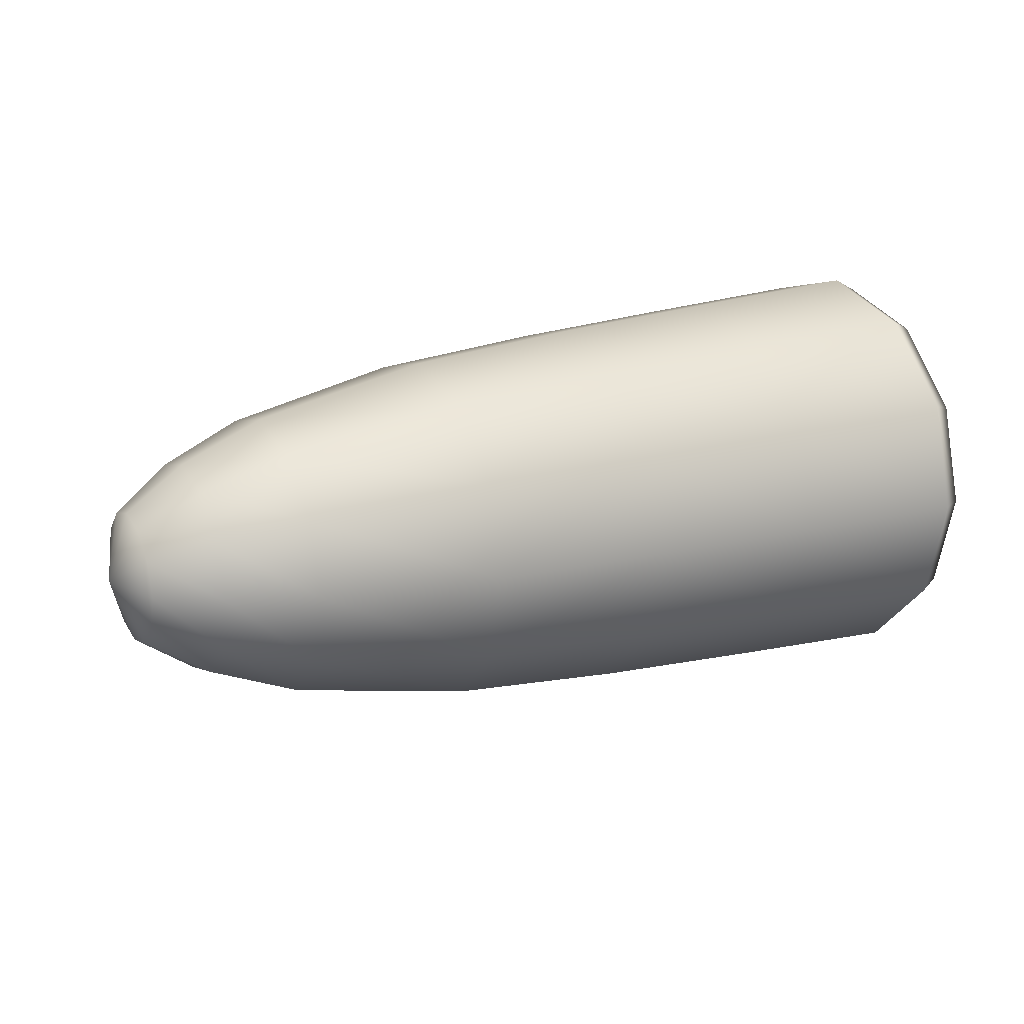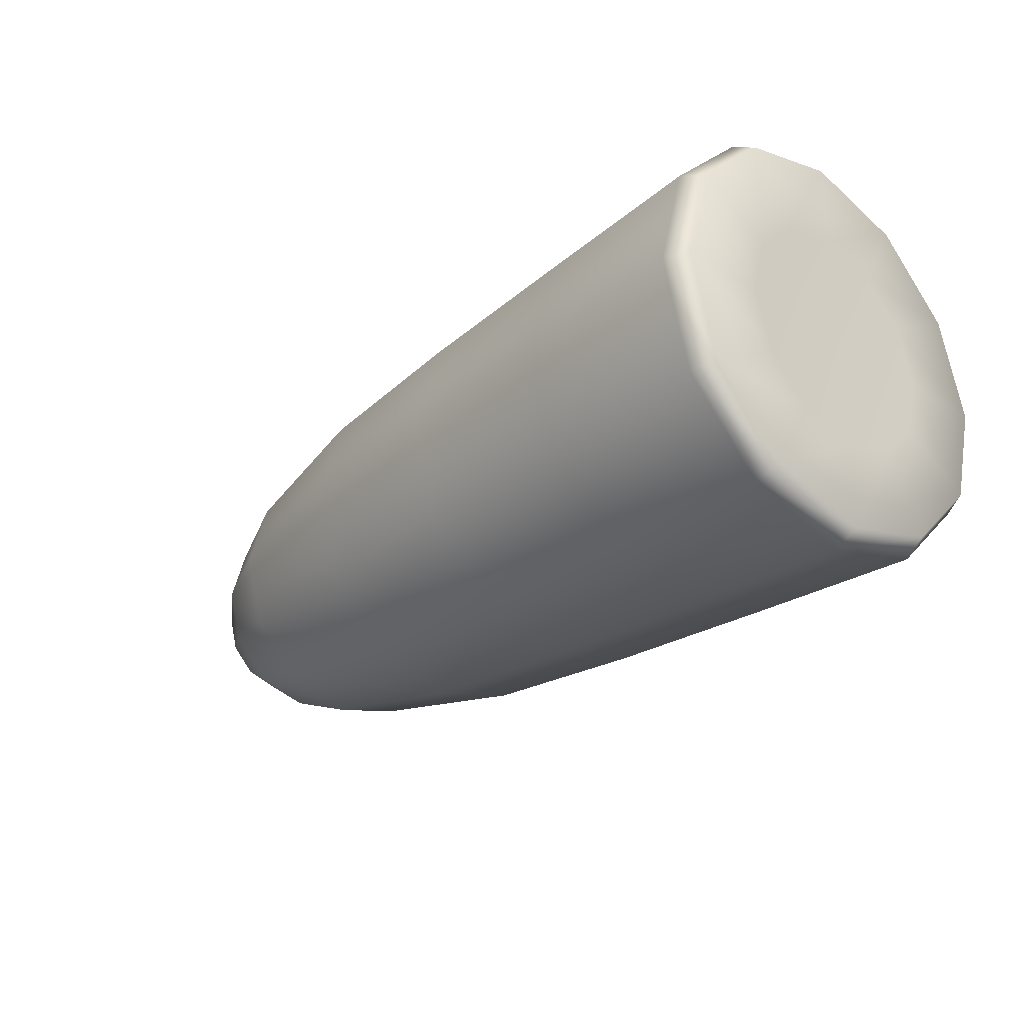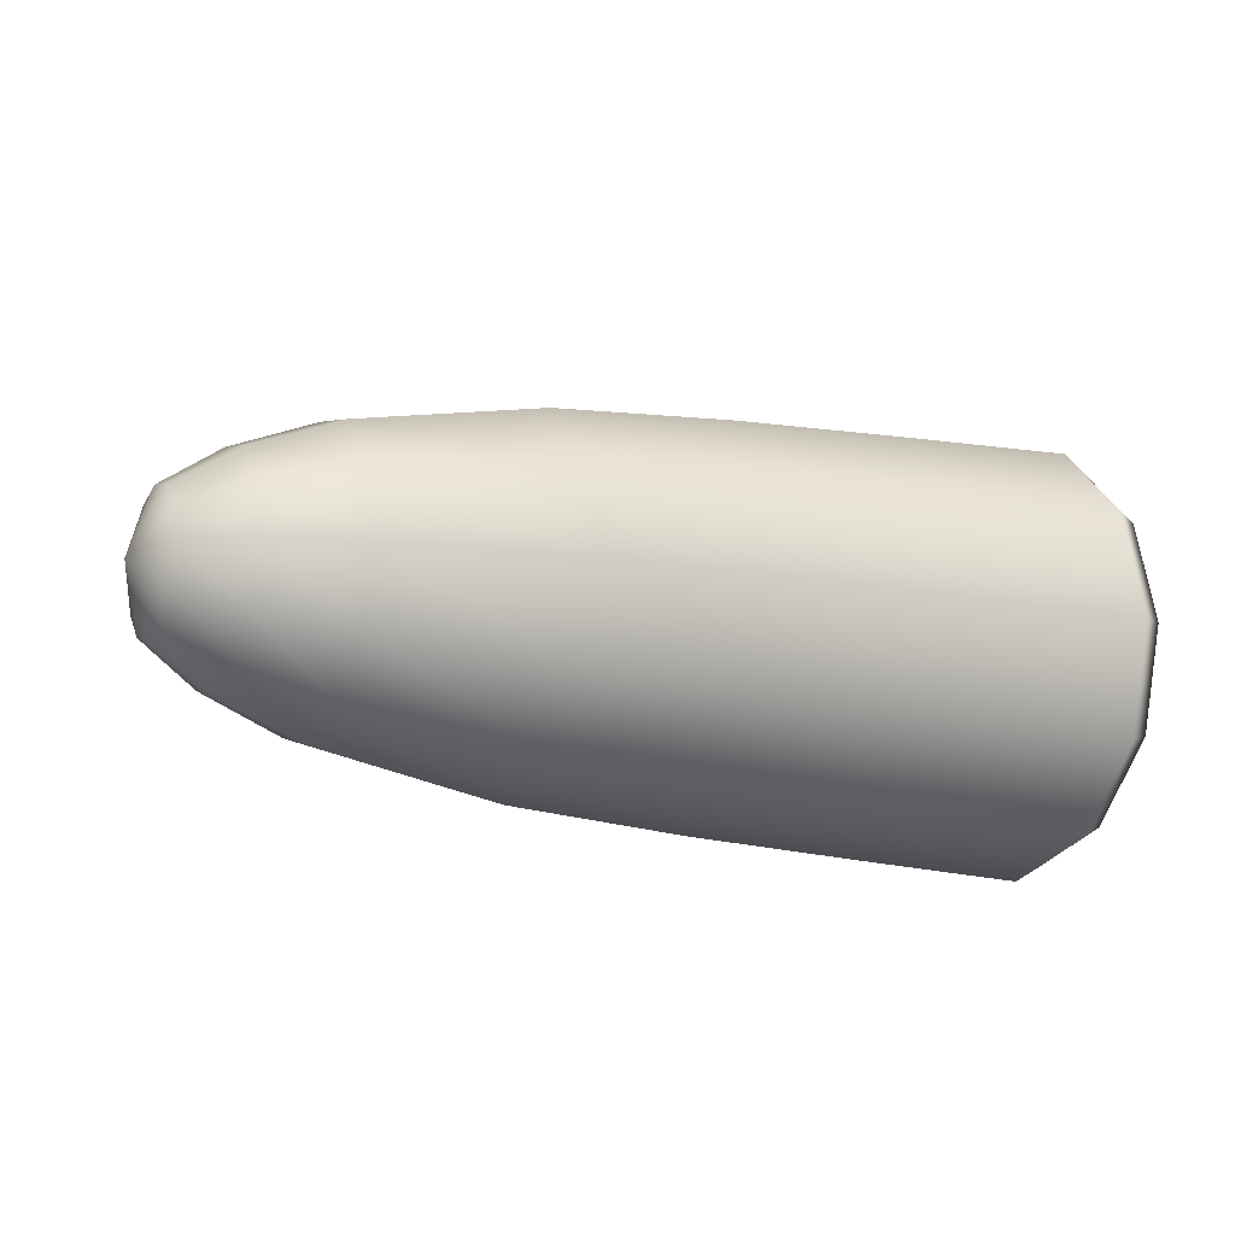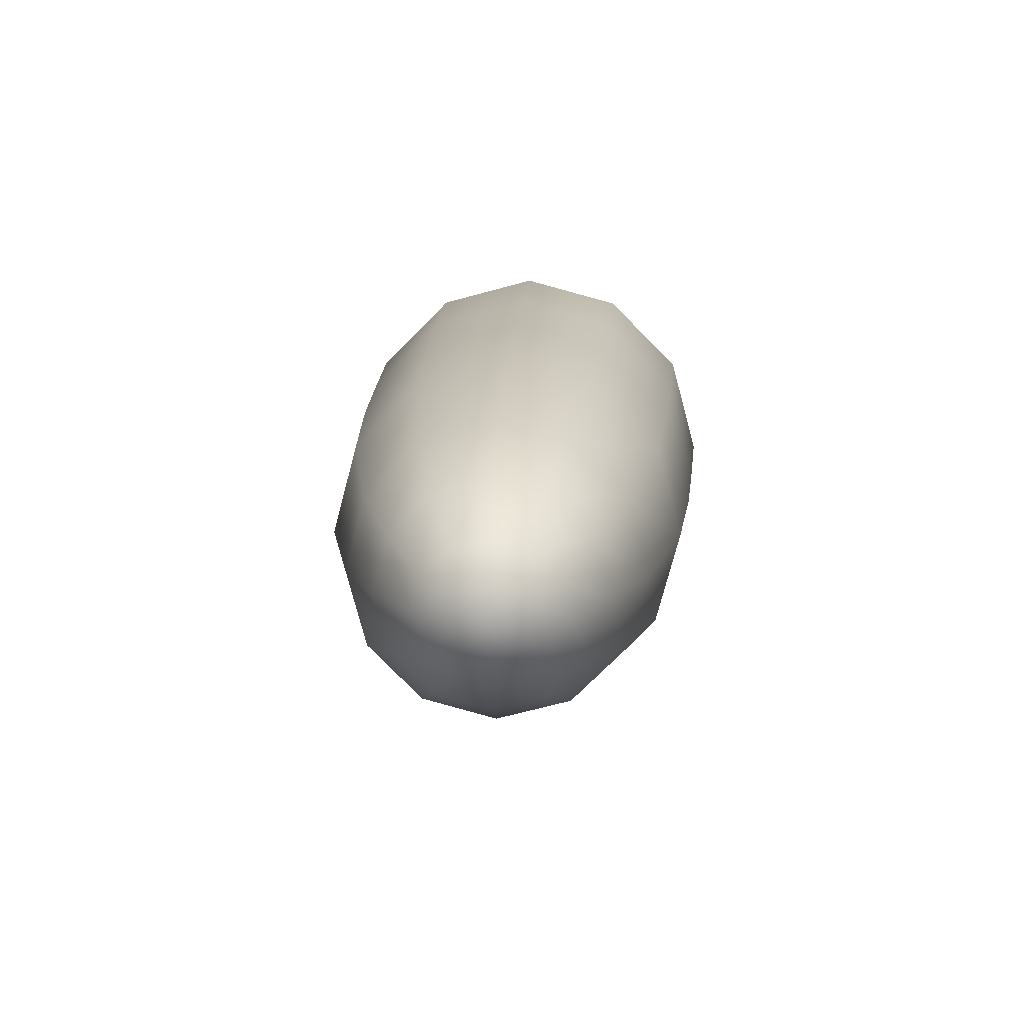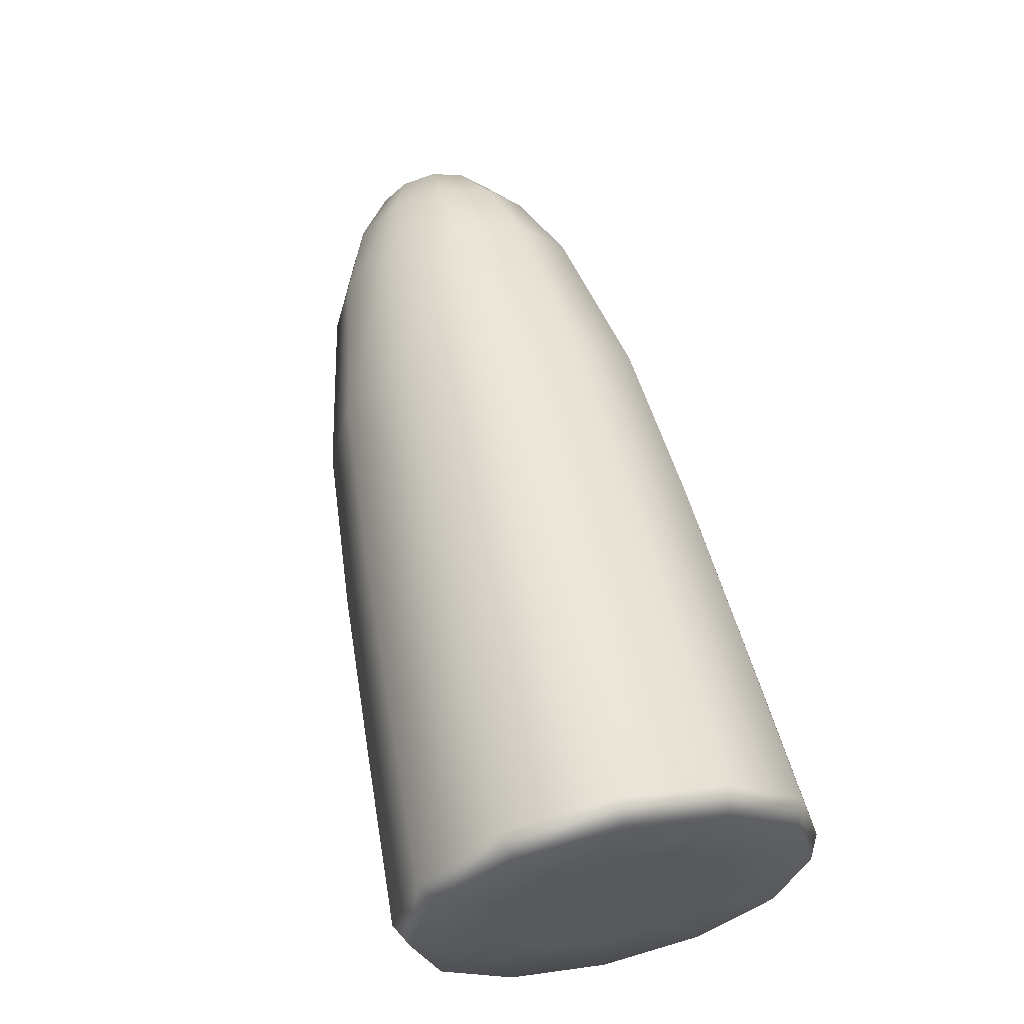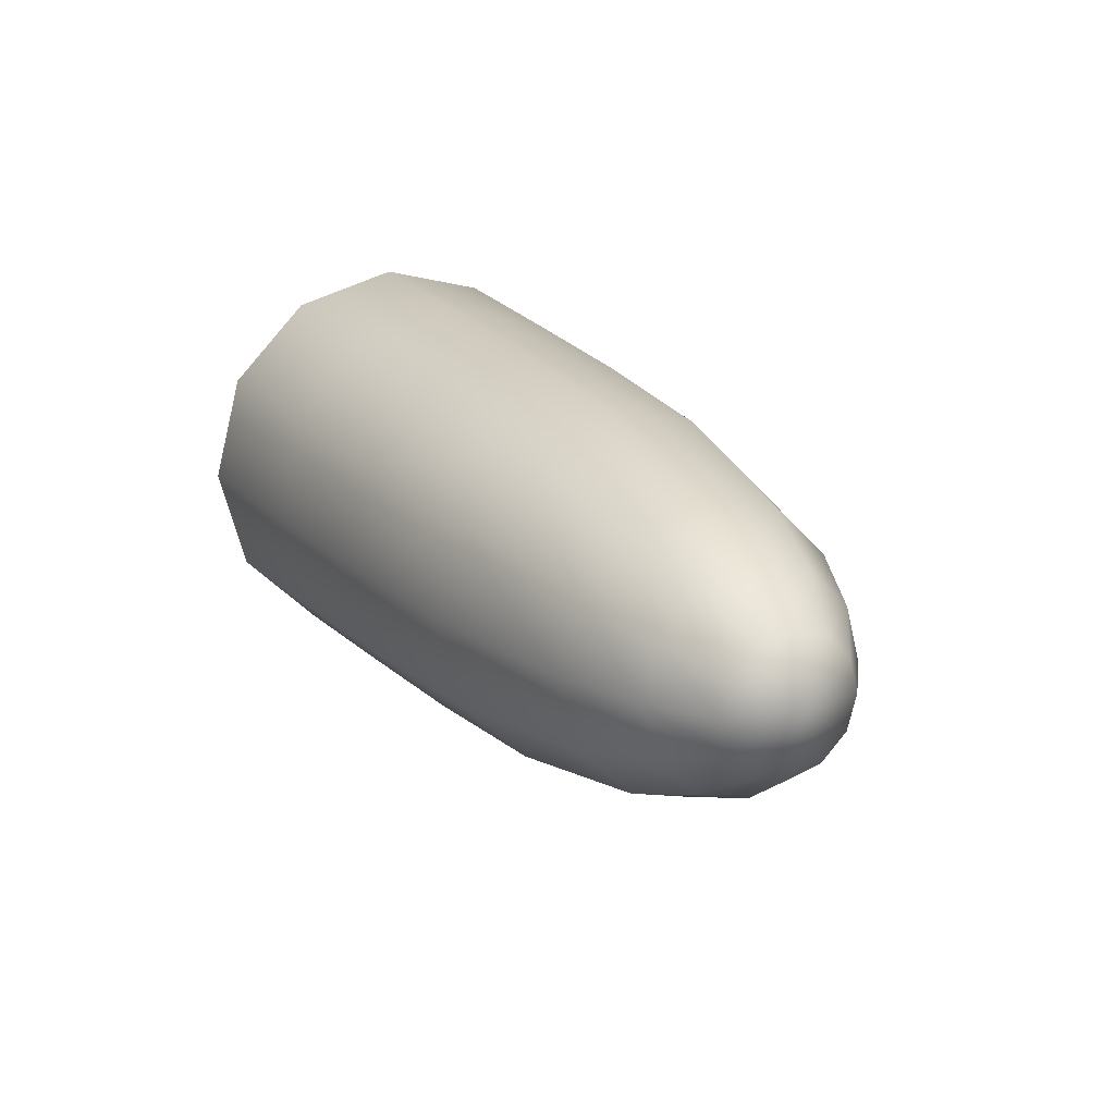
<metadata>
{"format":"obj","ext":"obj","renderer":"f3d","projection":"perspective","resolution":1024,"background":"white","views":[{"elev":18.3,"azim":-28.6,"up":"+Y"},{"elev":-29.2,"azim":47.3,"up":"+Y"},{"elev":-13.9,"azim":-26.5,"up":"+Z"},{"elev":11.8,"azim":-87.0,"up":"+Y"},{"elev":59.6,"azim":77.4,"up":"+Z"},{"elev":18.8,"azim":-116.7,"up":"+Y"}]}
</metadata>
<code>
g default
v -1.061 -0.1434 -0.08031
v -1.061 -0.08461 -0.1391
v -1.061 -0.004301 -0.1606
v -1.061 0.076 -0.1391
v -1.061 0.1348 -0.0803
v -1.061 0.1563 0
v -1.061 0.1348 0.08031
v -1.061 0.076 0.1391
v -1.061 -0.004302 0.1606
v -1.061 -0.08461 0.1391
v -1.061 -0.1434 0.0803
v -1.061 -0.1649 -0
v -0.9195 -0.2294 -0.13
v -0.9195 -0.1343 -0.2251
v -0.9195 -0.004301 -0.2599
v -0.9195 0.1257 -0.2251
v -0.9195 0.2208 -0.13
v -0.9195 0.2556 -1e-06
v -0.9195 0.2208 0.13
v -0.9195 0.1257 0.2251
v -0.9195 -0.004302 0.2599
v -0.9195 -0.1343 0.2251
v -0.9195 -0.2294 0.13
v -0.9195 -0.2642 -2e-06
v -0.7171 -0.303 -0.1725
v -0.7171 -0.1768 -0.2987
v -0.7171 -0.004301 -0.3449
v -0.7171 0.1682 -0.2987
v -0.7171 0.2944 -0.1725
v -0.7171 0.3406 -2e-06
v -0.7171 0.2944 0.1725
v -0.7171 0.1682 0.2987
v -0.7171 -0.004302 0.3449
v -0.7171 -0.1768 0.2987
v -0.7171 -0.303 0.1725
v -0.7171 -0.3492 -3e-06
v 0.5796 -0.4332 -0.2476
v 0.5796 -0.2519 -0.4289
v 0.5796 -0.0043 -0.4952
v 0.5796 0.2433 -0.4289
v 0.5796 0.4246 -0.2476
v 0.5796 0.4909 -1.1e-05
v 0.5796 0.4246 0.2476
v 0.5796 0.2433 0.4288
v 0.5796 -0.004302 0.4952
v 0.5796 -0.2519 0.4288
v 0.5796 -0.4332 0.2476
v 0.5796 -0.4995 -1.3e-05
v 1.01 -0.4528 -0.259
v 1.01 -0.2632 -0.4485
v 1.01 -0.0043 -0.5179
v 1.01 0.2546 -0.4485
v 1.01 0.4442 -0.259
v 1.01 0.5136 -1.4e-05
v 1.01 0.4442 0.2589
v 1.01 0.2546 0.4485
v 1.01 -0.004302 0.5179
v 1.01 -0.2632 0.4485
v 1.01 -0.4528 0.2589
v 1.01 -0.5222 -1.6e-05
v -1.114 -0.004301 0
v -0.288 -0.3794 -0.2166
v 0.1456 -0.4113 -0.235
v -0.288 -0.2209 -0.3751
v 0.1456 -0.2393 -0.407
v -0.288 -0.004301 -0.4332
v 0.1456 -0.0043 -0.47
v -0.288 0.2123 -0.3751
v 0.1456 0.2307 -0.407
v -0.288 0.3708 -0.2166
v 0.1456 0.4027 -0.235
v -0.288 0.4289 -5e-06
v 0.1456 0.4657 -8e-06
v -0.288 0.3708 0.2166
v 0.1456 0.4027 0.235
v -0.288 0.2123 0.3751
v 0.1456 0.2307 0.407
v -0.288 -0.004302 0.4332
v 0.1456 -0.004302 0.47
v -0.288 -0.2209 0.3751
v 0.1456 -0.2393 0.407
v -0.288 -0.3794 0.2166
v 0.1456 -0.4113 0.235
v -0.288 -0.4375 -7e-06
v 0.1456 -0.4743 -1e-05
v 1.067 -0.4254 -0.2431
v 1.067 -0.2474 -0.4211
v 1.067 -0.0043 -0.4862
v 1.067 0.2388 -0.4211
v 1.067 0.4168 -0.2431
v 1.067 0.4819 -1.5e-05
v 1.067 0.4168 0.2431
v 1.067 0.2388 0.4211
v 1.067 -0.004302 0.4862
v 1.067 -0.2474 0.4211
v 1.067 -0.4254 0.2431
v 1.067 -0.4905 -1.7e-05
v 1.067 -0.2461 -0.1396
v 1.067 -0.1439 -0.2418
v 1.049 -0.004301 -1.5e-05
v 1.067 -0.004301 -0.2792
v 1.067 0.1353 -0.2418
v 1.067 0.2375 -0.1396
v 1.067 0.2749 -1.5e-05
v 1.067 0.2375 0.1396
v 1.067 0.1353 0.2418
v 1.067 -0.004302 0.2792
v 1.067 -0.1439 0.2418
v 1.067 -0.2461 0.1396
v 1.067 -0.2835 -1.6e-05
g FoodMediumRLowerLeg
f 1 2 14 13
f 2 3 15 14
f 3 4 16 15
f 4 5 17 16
f 5 6 18 17
f 6 7 19 18
f 7 8 20 19
f 8 9 21 20
f 9 10 22 21
f 10 11 23 22
f 11 12 24 23
f 12 1 13 24
f 13 14 26 25
f 14 15 27 26
f 15 16 28 27
f 16 17 29 28
f 17 18 30 29
f 18 19 31 30
f 19 20 32 31
f 20 21 33 32
f 21 22 34 33
f 22 23 35 34
f 23 24 36 35
f 24 13 25 36
f 37 38 50 49
f 38 39 51 50
f 39 40 52 51
f 40 41 53 52
f 41 42 54 53
f 42 43 55 54
f 43 44 56 55
f 44 45 57 56
f 45 46 58 57
f 46 47 59 58
f 47 48 60 59
f 48 37 49 60
f 2 1 61
f 3 2 61
f 4 3 61
f 5 4 61
f 6 5 61
f 7 6 61
f 8 7 61
f 9 8 61
f 10 9 61
f 11 10 61
f 12 11 61
f 1 12 61
f 62 63 85 84
f 63 62 64 65
f 65 64 66 67
f 67 66 68 69
f 69 68 70 71
f 71 70 72 73
f 73 72 74 75
f 75 74 76 77
f 77 76 78 79
f 79 78 80 81
f 81 80 82 83
f 83 82 84 85
f 25 26 64 62
f 26 27 66 64
f 27 28 68 66
f 28 29 70 68
f 29 30 72 70
f 30 31 74 72
f 31 32 76 74
f 32 33 78 76
f 33 34 80 78
f 34 35 82 80
f 35 36 84 82
f 36 25 62 84
f 63 65 38 37
f 65 67 39 38
f 67 69 40 39
f 69 71 41 40
f 71 73 42 41
f 73 75 43 42
f 75 77 44 43
f 77 79 45 44
f 79 81 46 45
f 81 83 47 46
f 83 85 48 47
f 85 63 37 48
f 49 50 87 86
f 50 51 88 87
f 51 52 89 88
f 52 53 90 89
f 53 54 91 90
f 54 55 92 91
f 55 56 93 92
f 56 57 94 93
f 57 58 95 94
f 58 59 96 95
f 59 60 97 96
f 60 49 86 97
f 98 99 100
f 99 101 100
f 101 102 100
f 102 103 100
f 103 104 100
f 104 105 100
f 105 106 100
f 106 107 100
f 107 108 100
f 108 109 100
f 109 110 100
f 110 98 100
f 86 87 99 98
f 87 88 101 99
f 88 89 102 101
f 89 90 103 102
f 90 91 104 103
f 91 92 105 104
f 92 93 106 105
f 93 94 107 106
f 94 95 108 107
f 95 96 109 108
f 96 97 110 109
f 97 86 98 110

</code>
